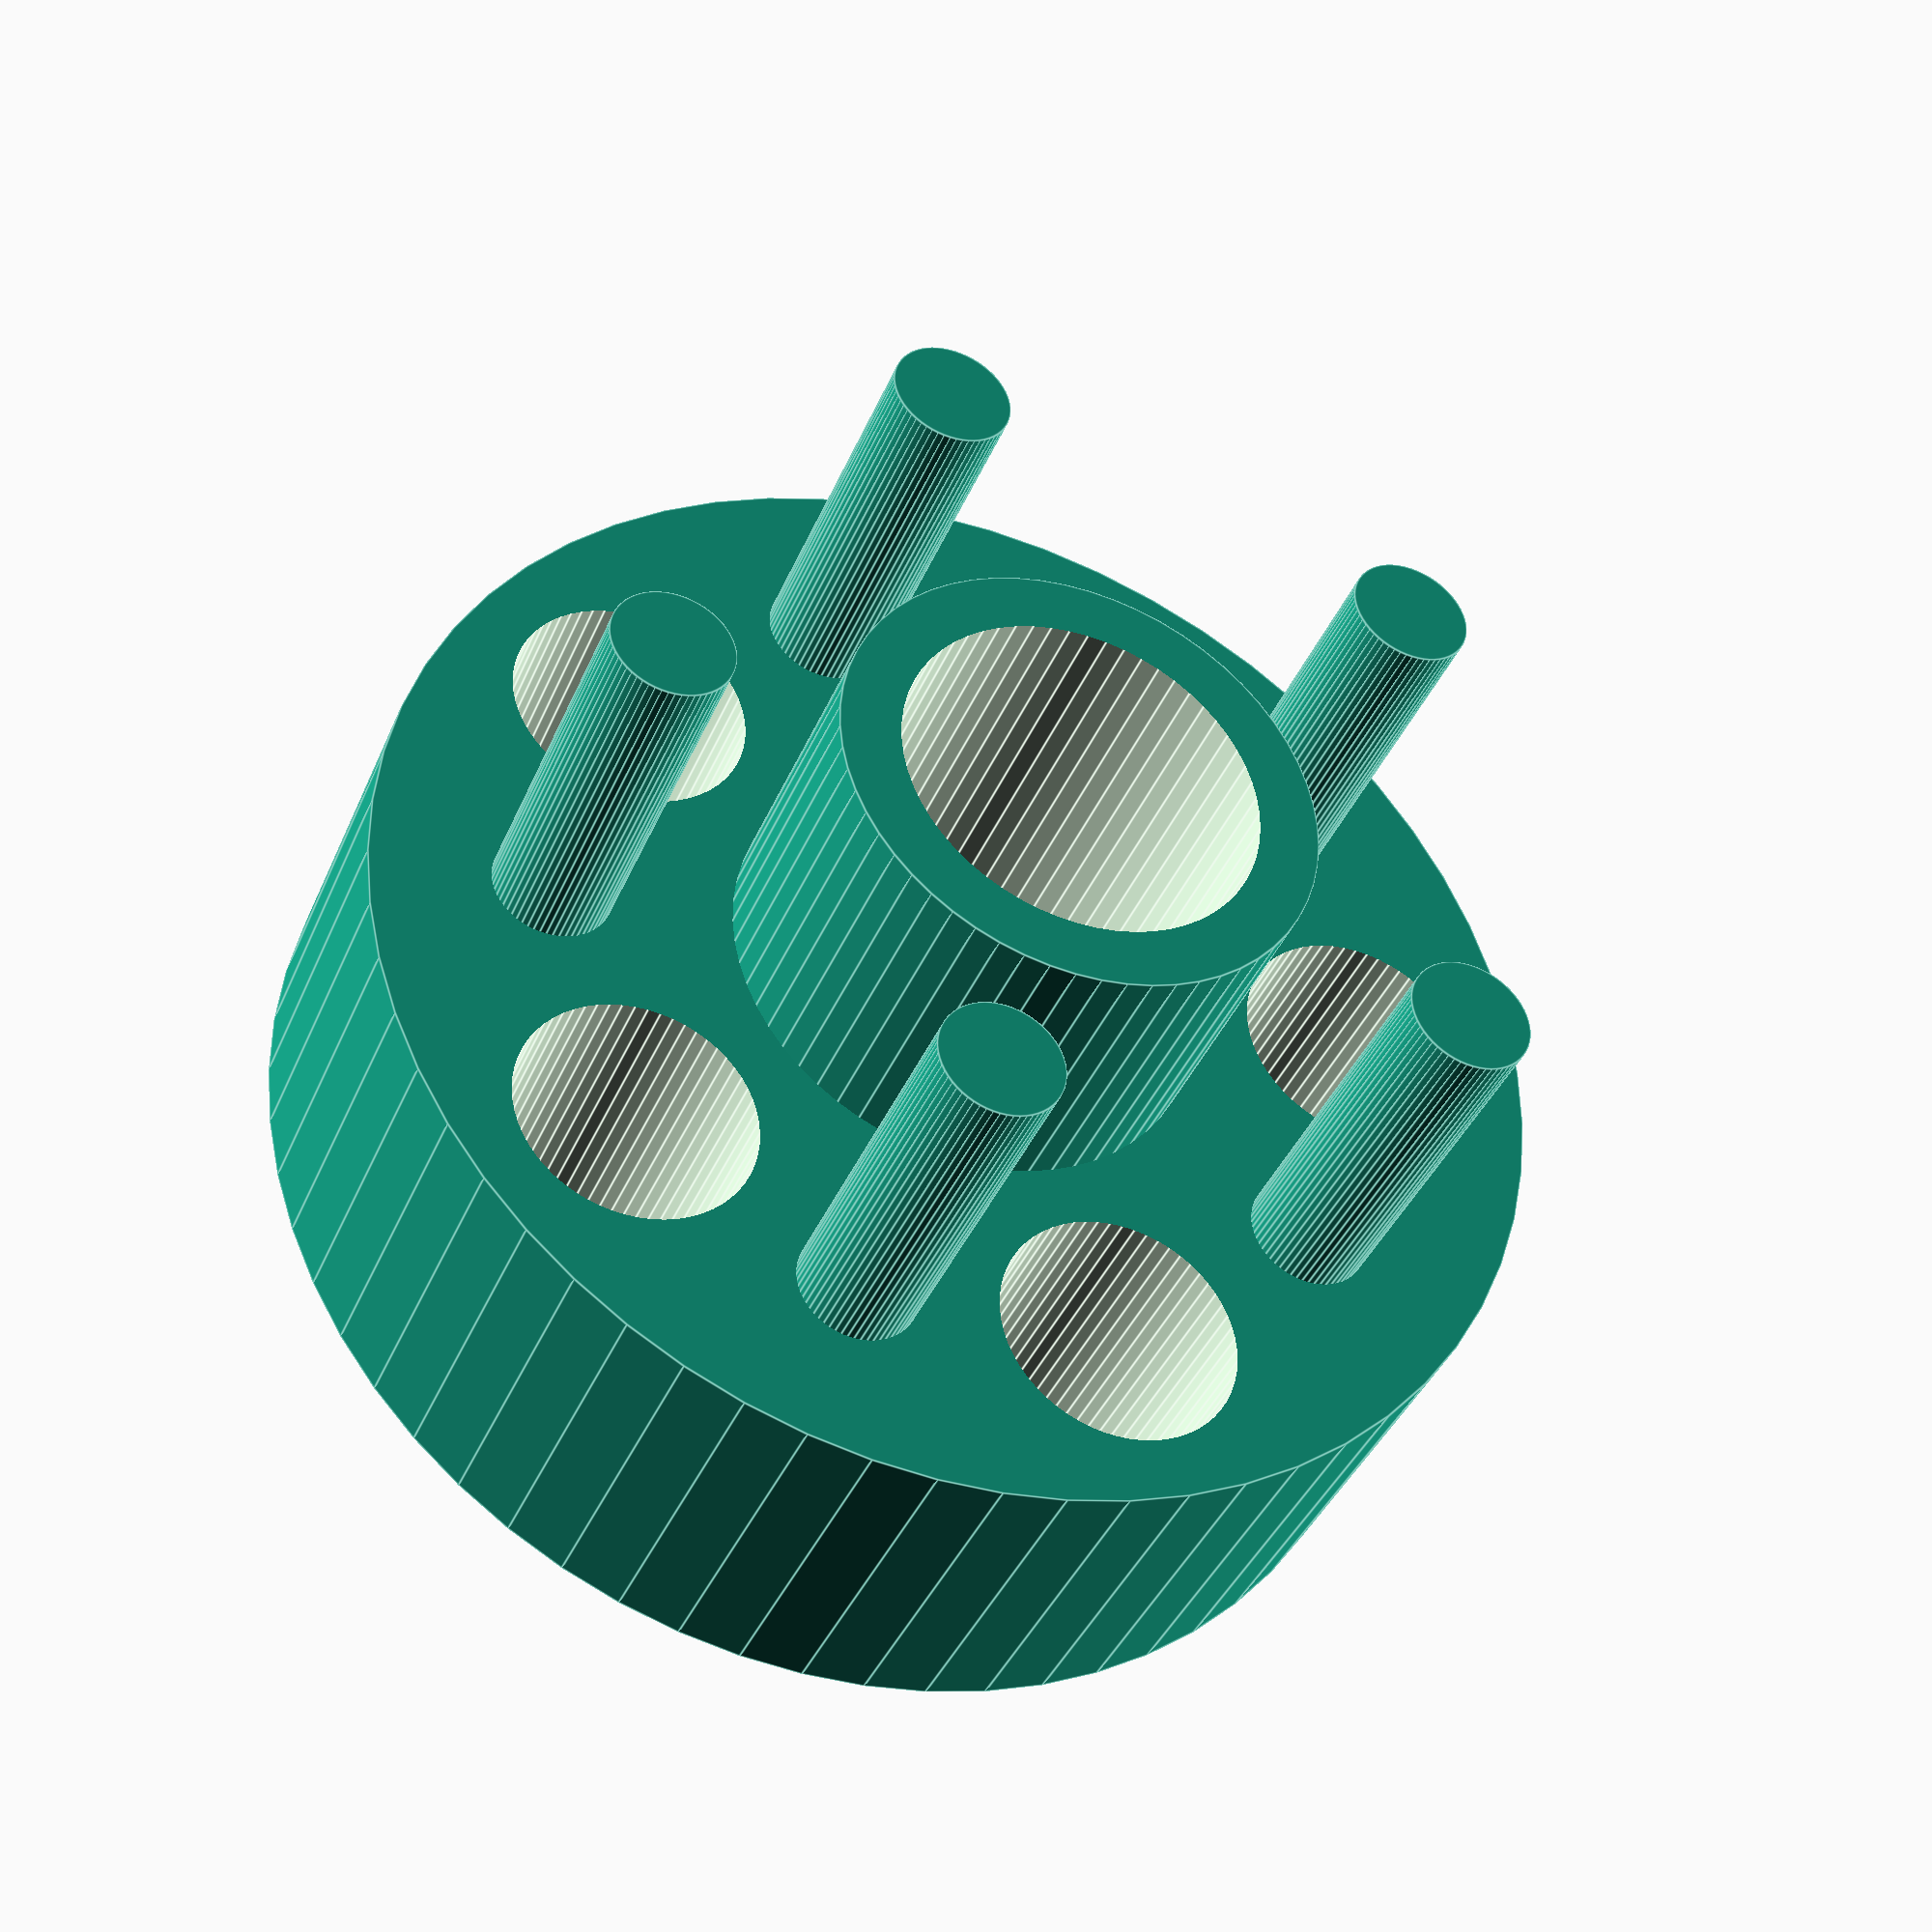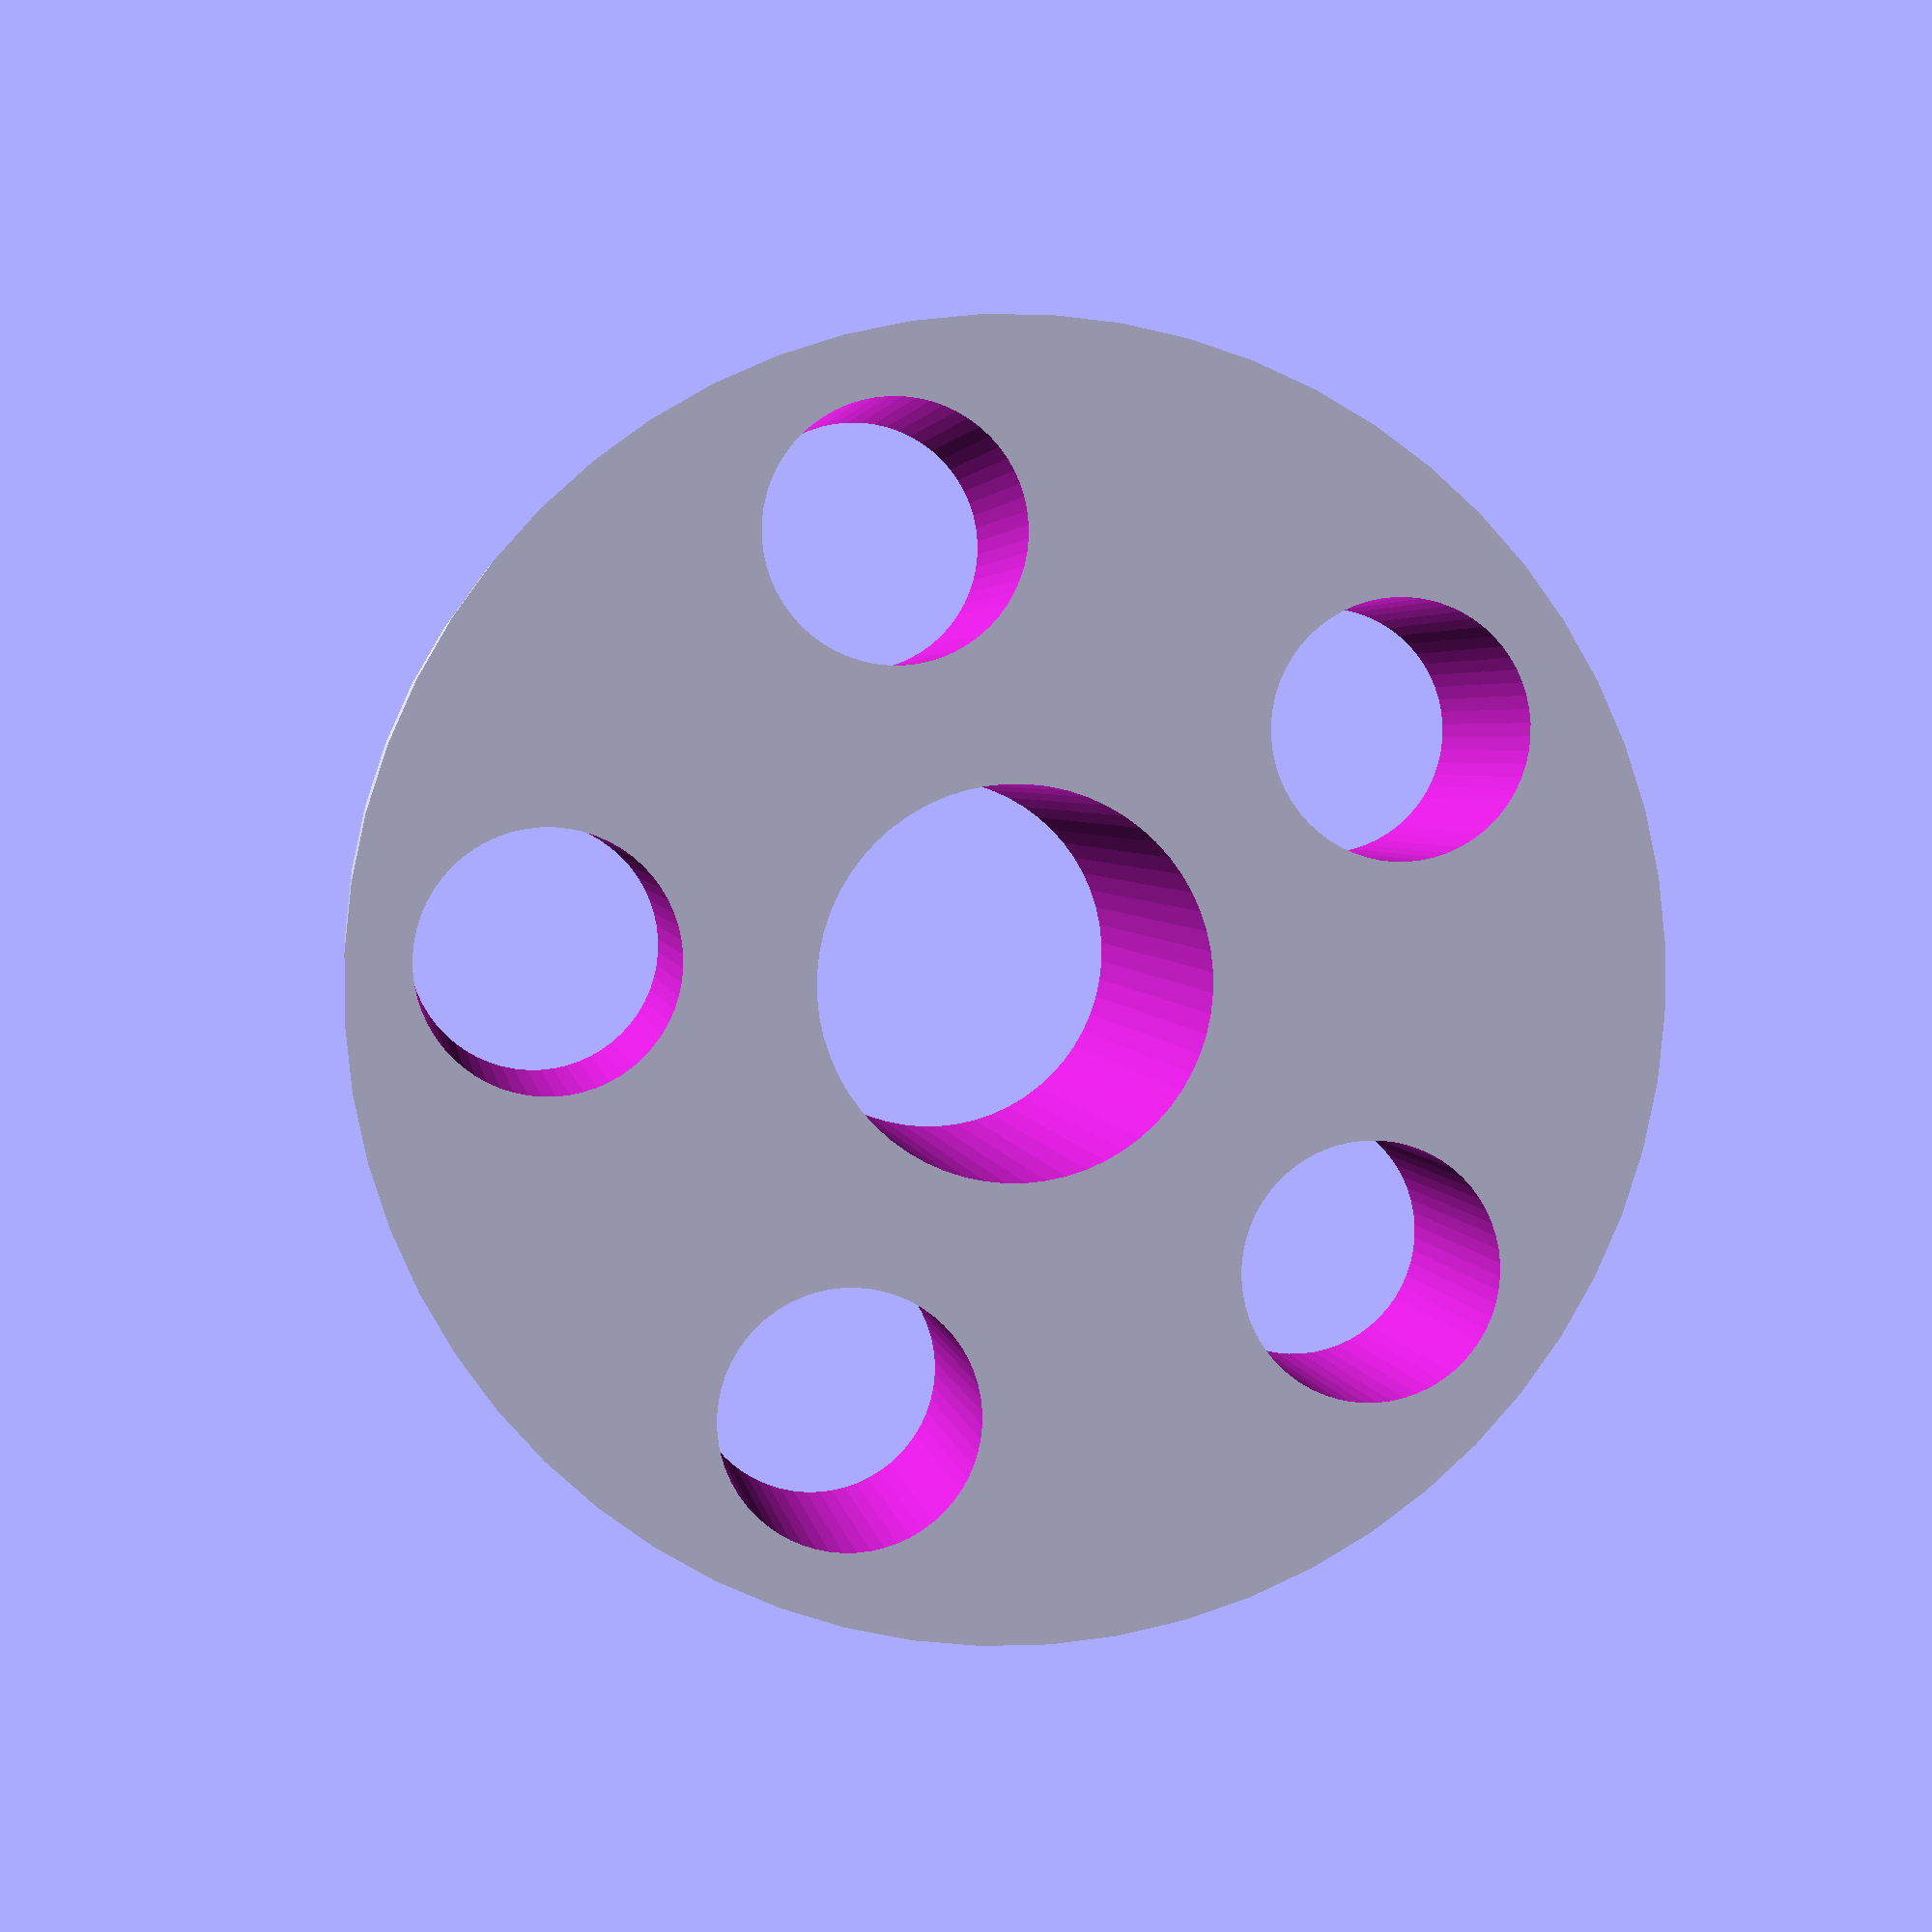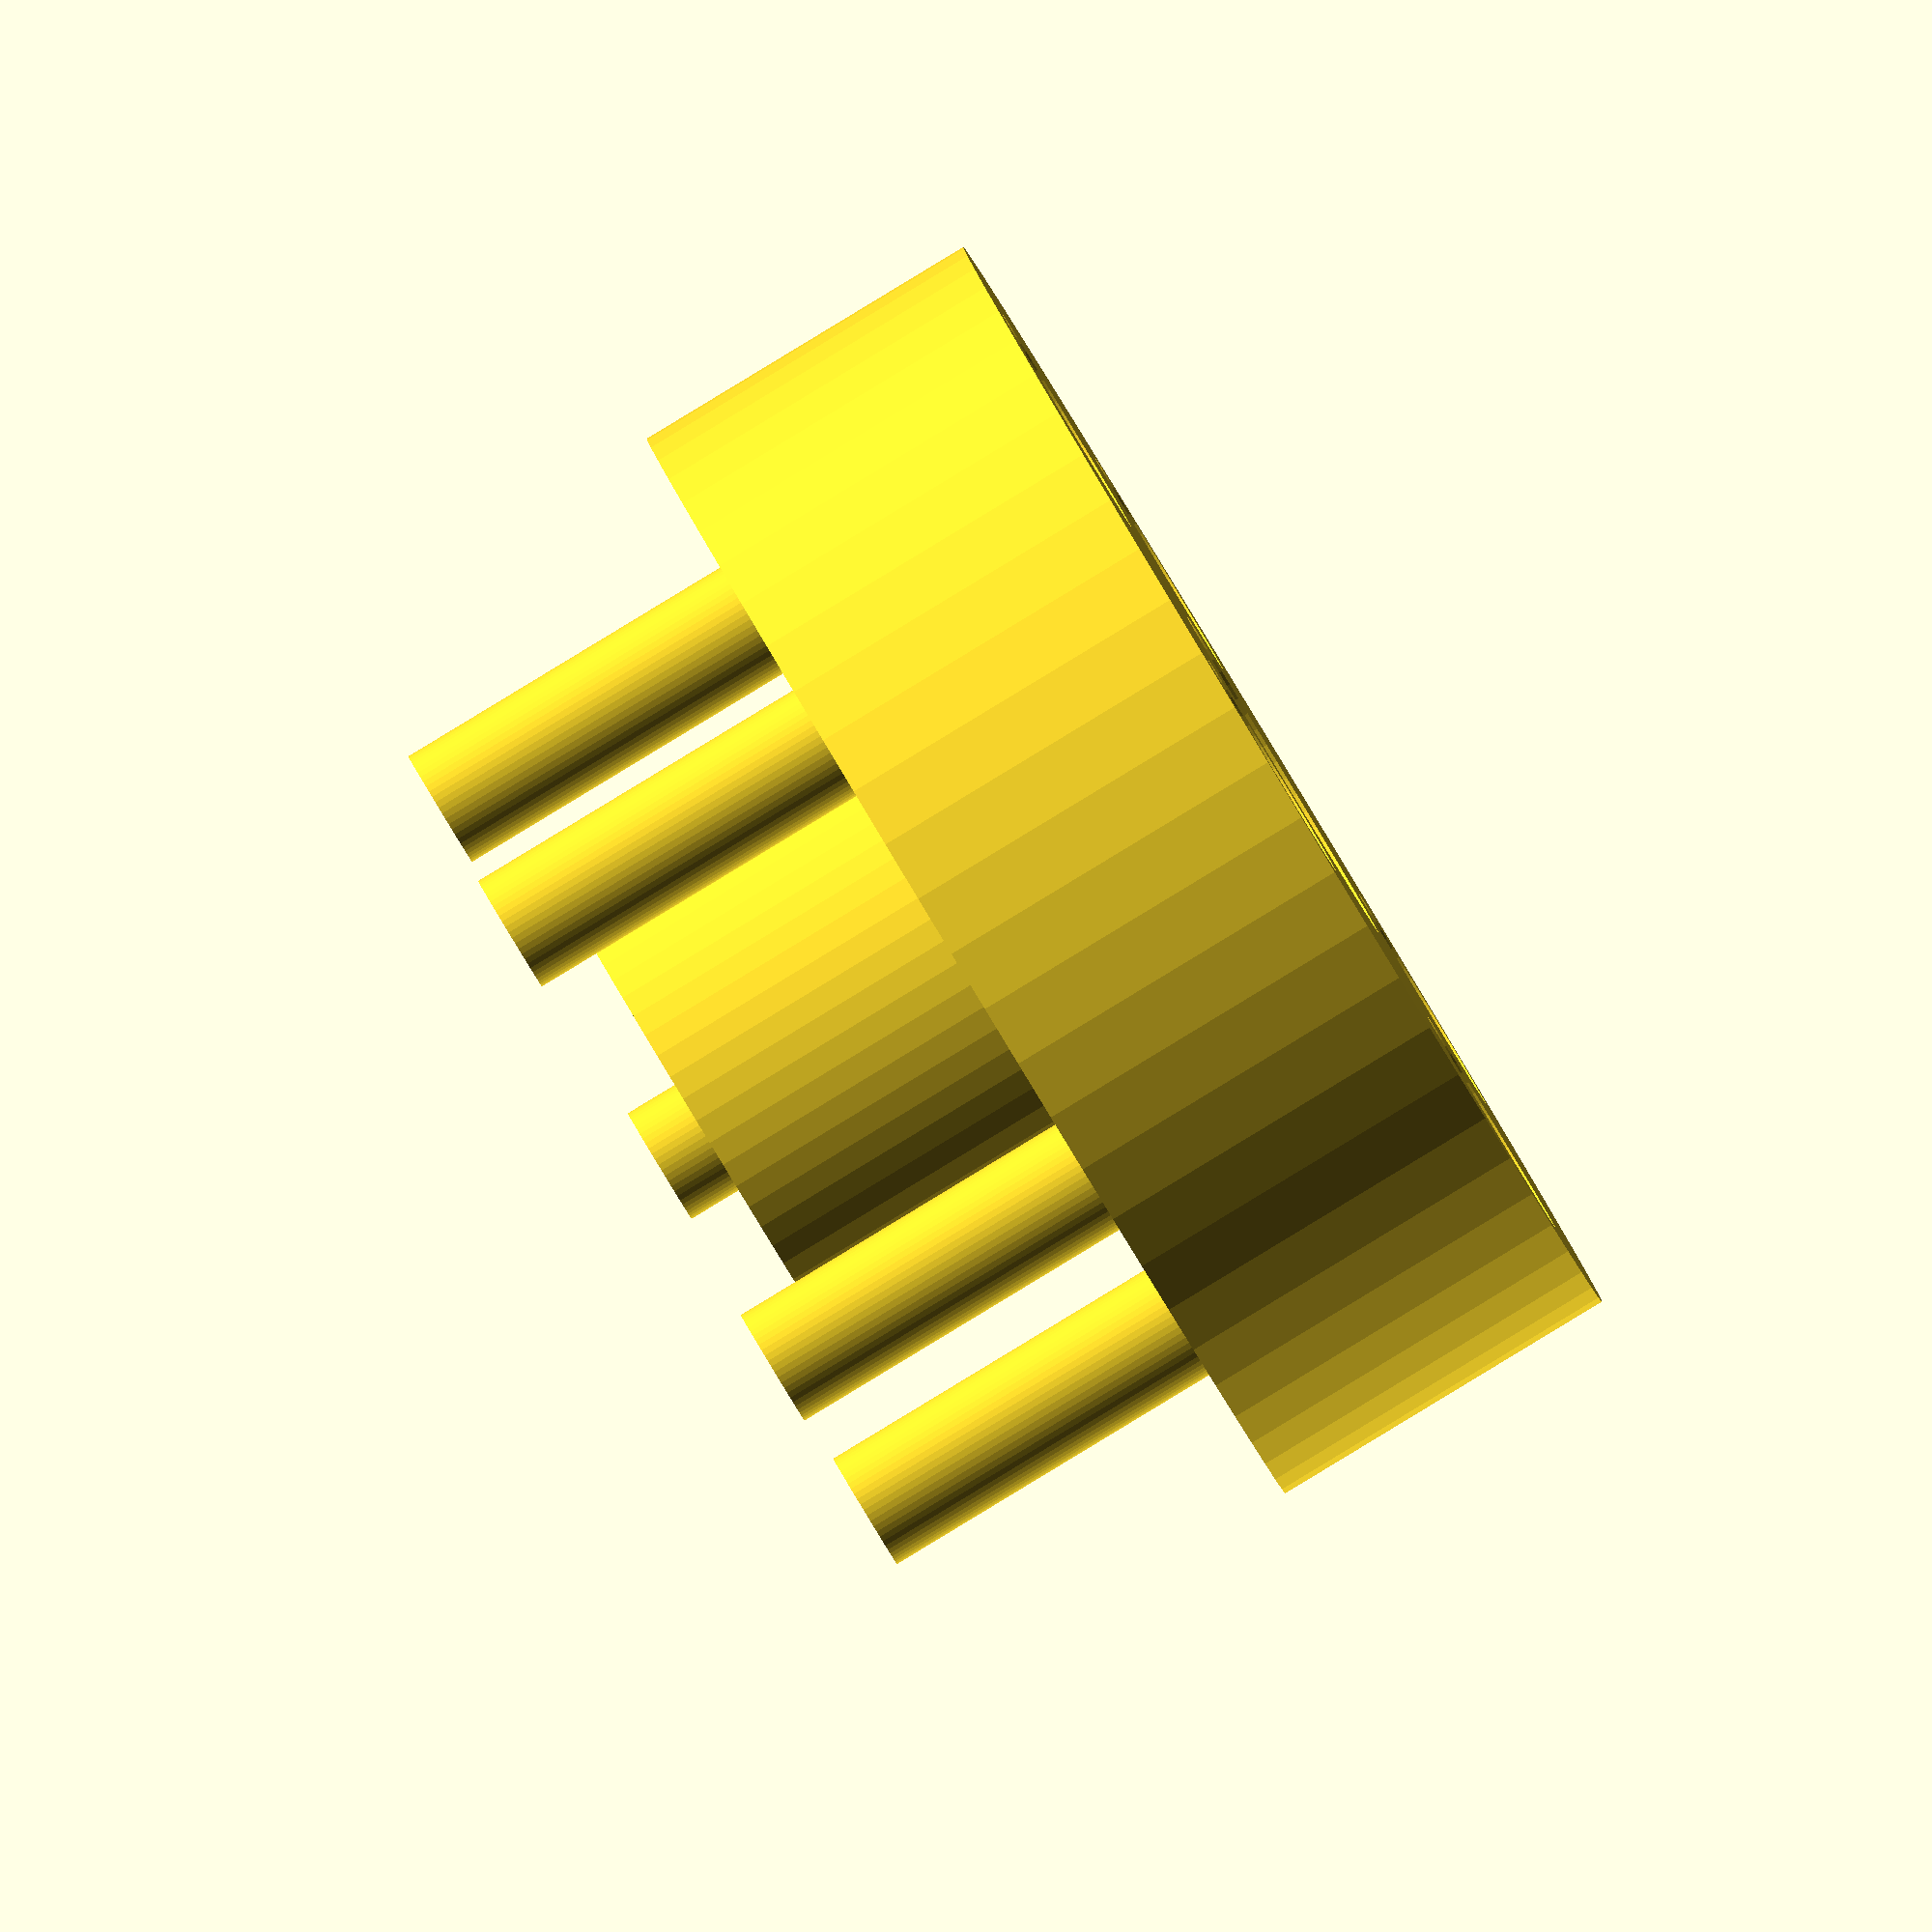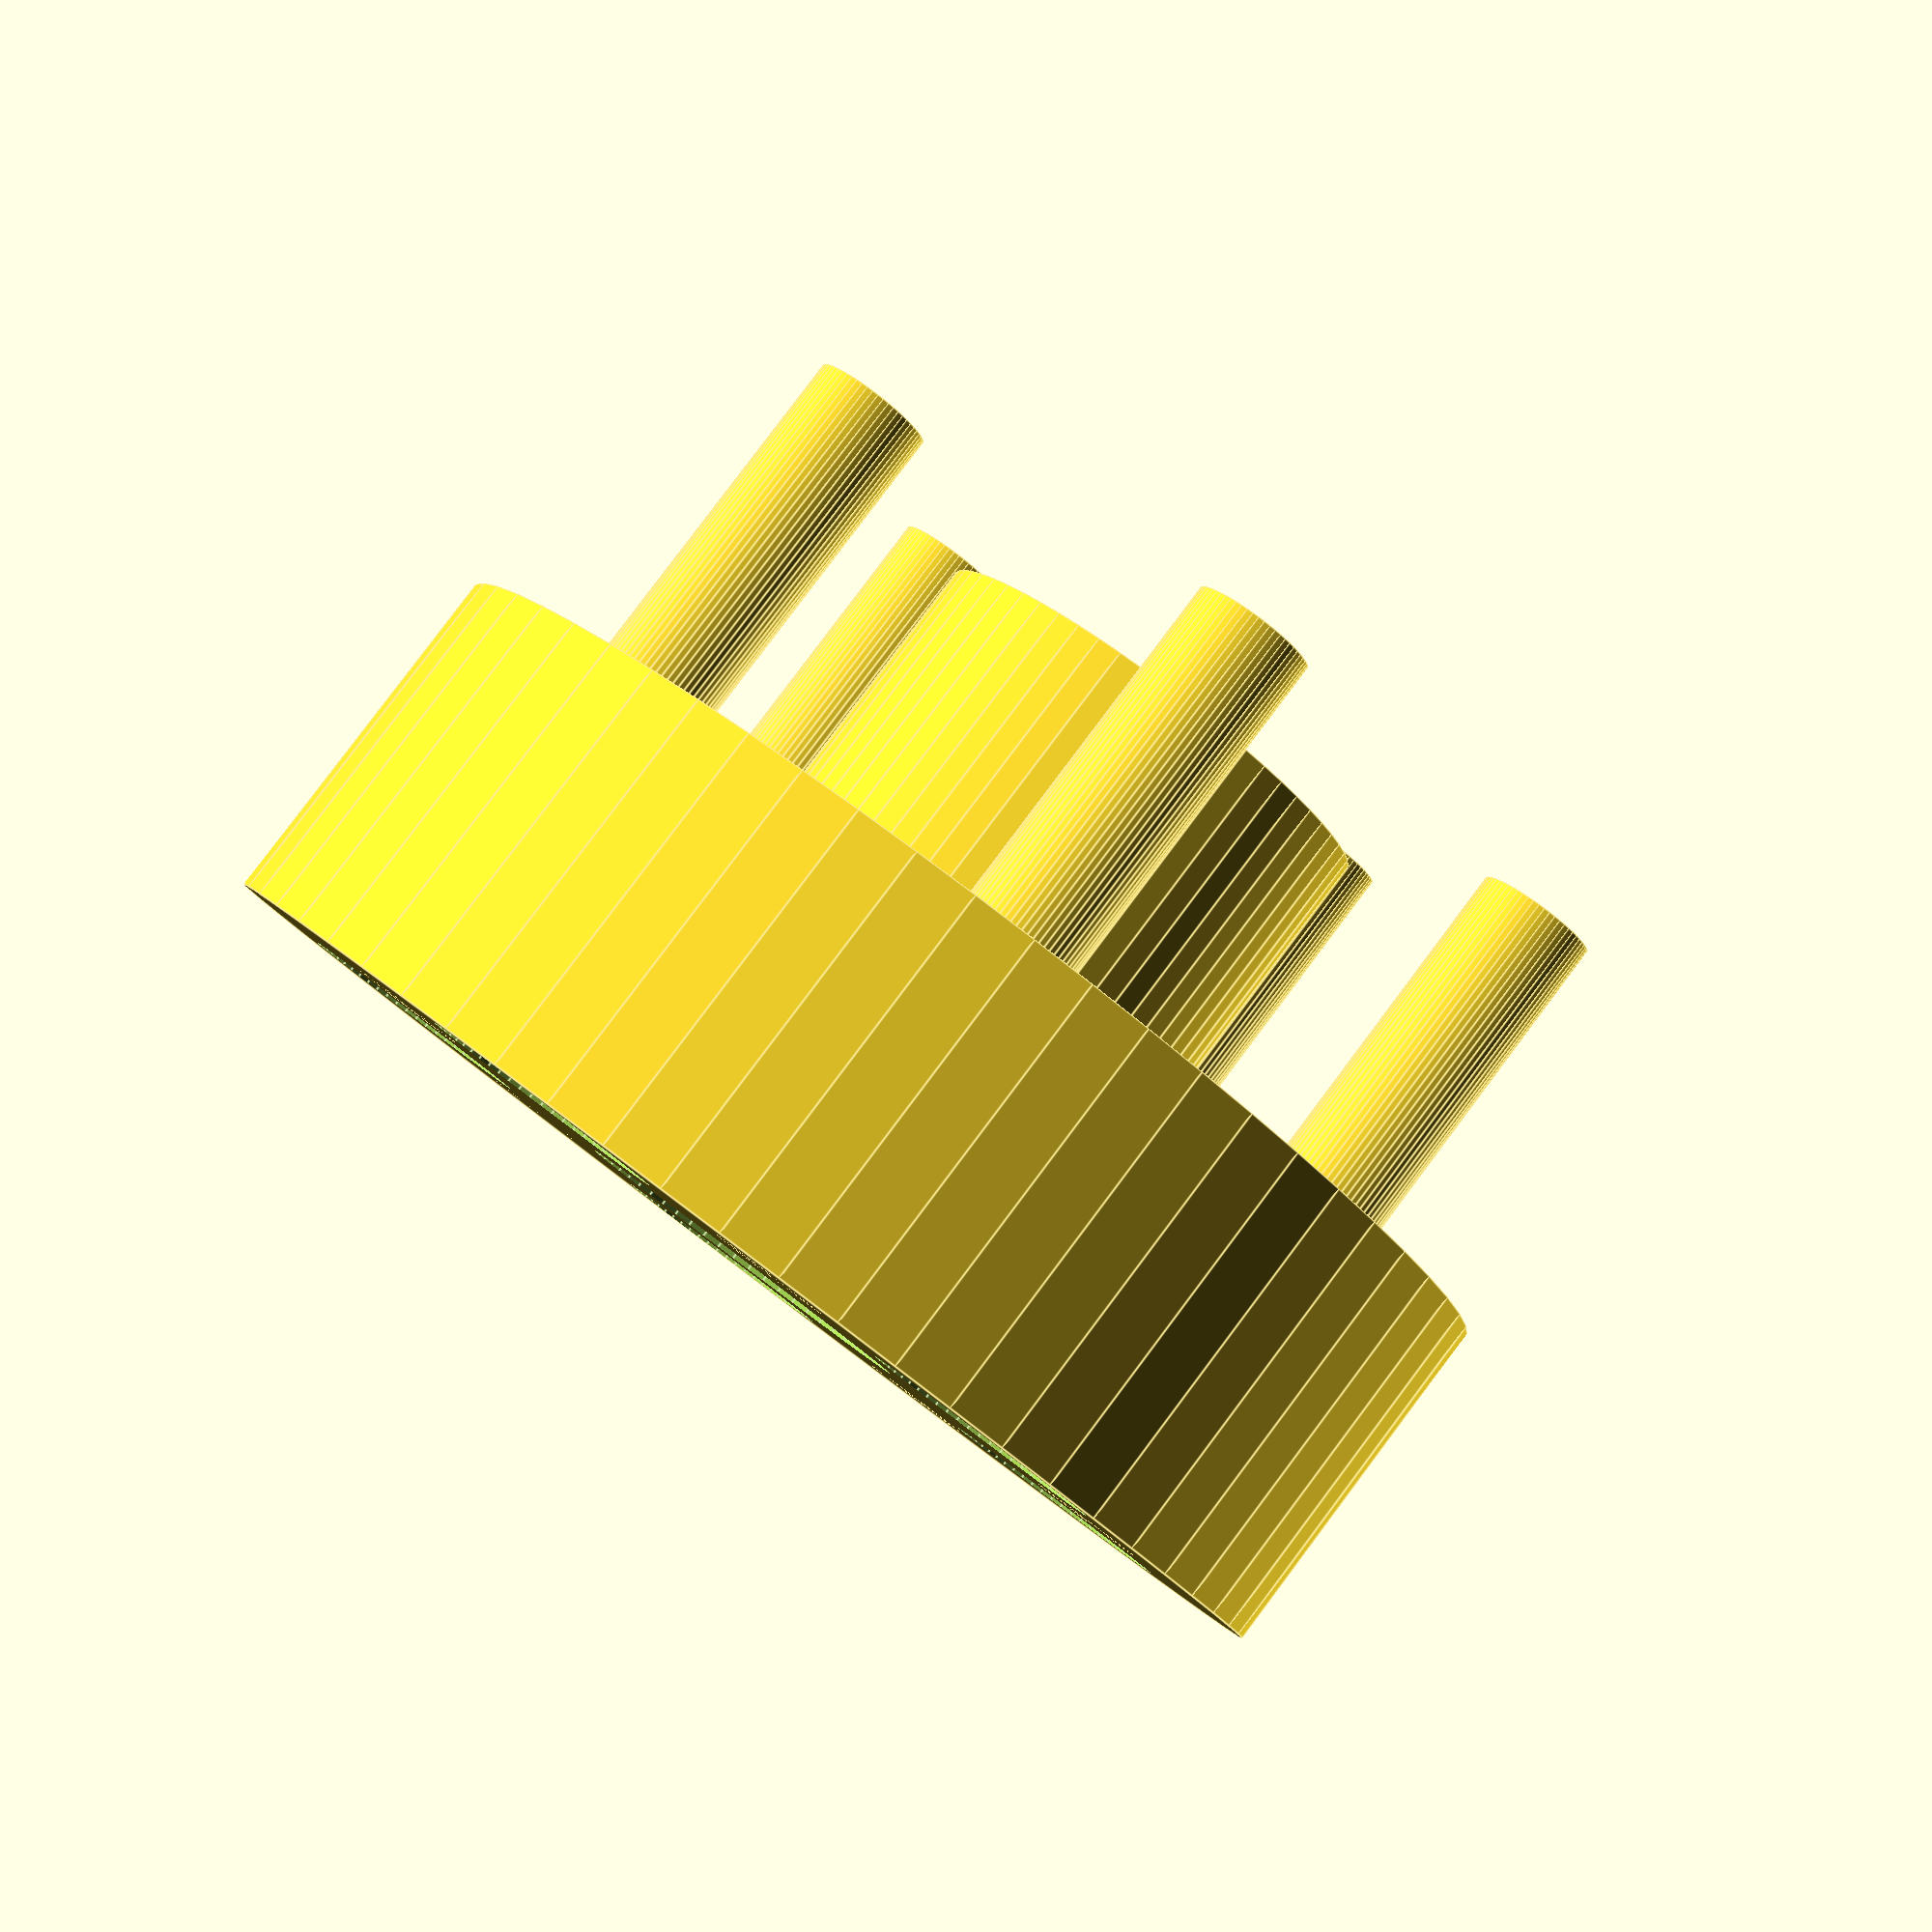
<openscad>
res = 60;

module cys(radius, height, dist, angle) {
  rotate([0, 0, angle])
  translate([dist, 0, 0])
  cylinder(h = height, r1 = radius, r2 = radius, center = true, $fn = res);
}

difference() {
union() {
  translate([0, 0, -1.5])
  cys(5, 3, 0, 0);
  
  cys(0.5, 6, 3.5, 0);
  cys(0.5, 6, 3.5, 72);
  cys(0.5, 6, 3.5, 72 * 2);
  cys(0.5, 6, 3.5, 72 * 3);
  cys(0.5, 6, 3.5, 72 * 4);
  
  cys(2, 5, 0, 0);
}

union() {
  cys(1, 10, 3.5, 72 + 36);
  cys(1, 10, 3.5, 72 * 2 + 36);
  cys(1, 10, 3.5, 72 * 3 + 36);
  cys(1, 10, 3.5, 72 * 4 + 36);
  cys(1, 10, 3.5, 72 * 5 + 36);
  cys(1.5, 10, 0, 0);
}
}
</openscad>
<views>
elev=219.1 azim=212.6 roll=201.2 proj=p view=edges
elev=357.4 azim=249.0 roll=172.8 proj=p view=wireframe
elev=88.9 azim=339.4 roll=121.2 proj=o view=wireframe
elev=96.4 azim=83.0 roll=323.1 proj=p view=edges
</views>
